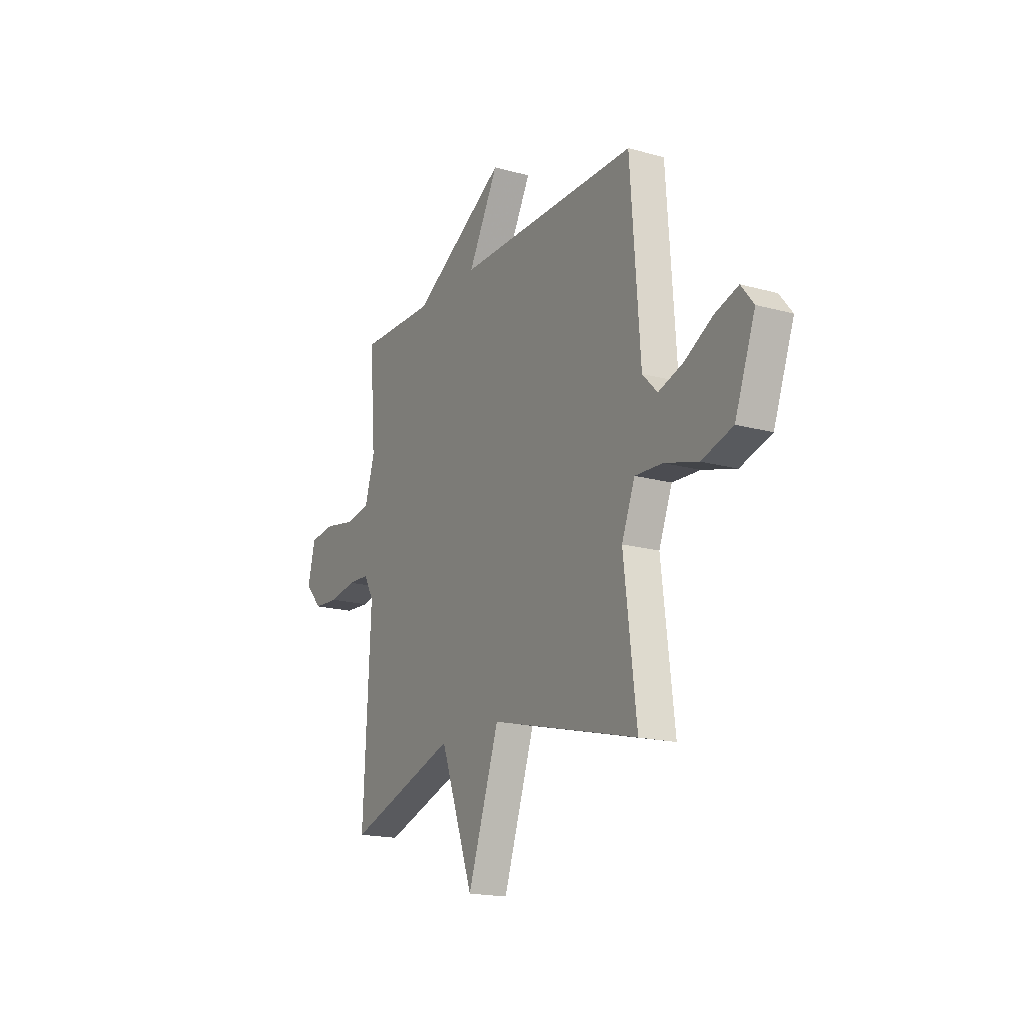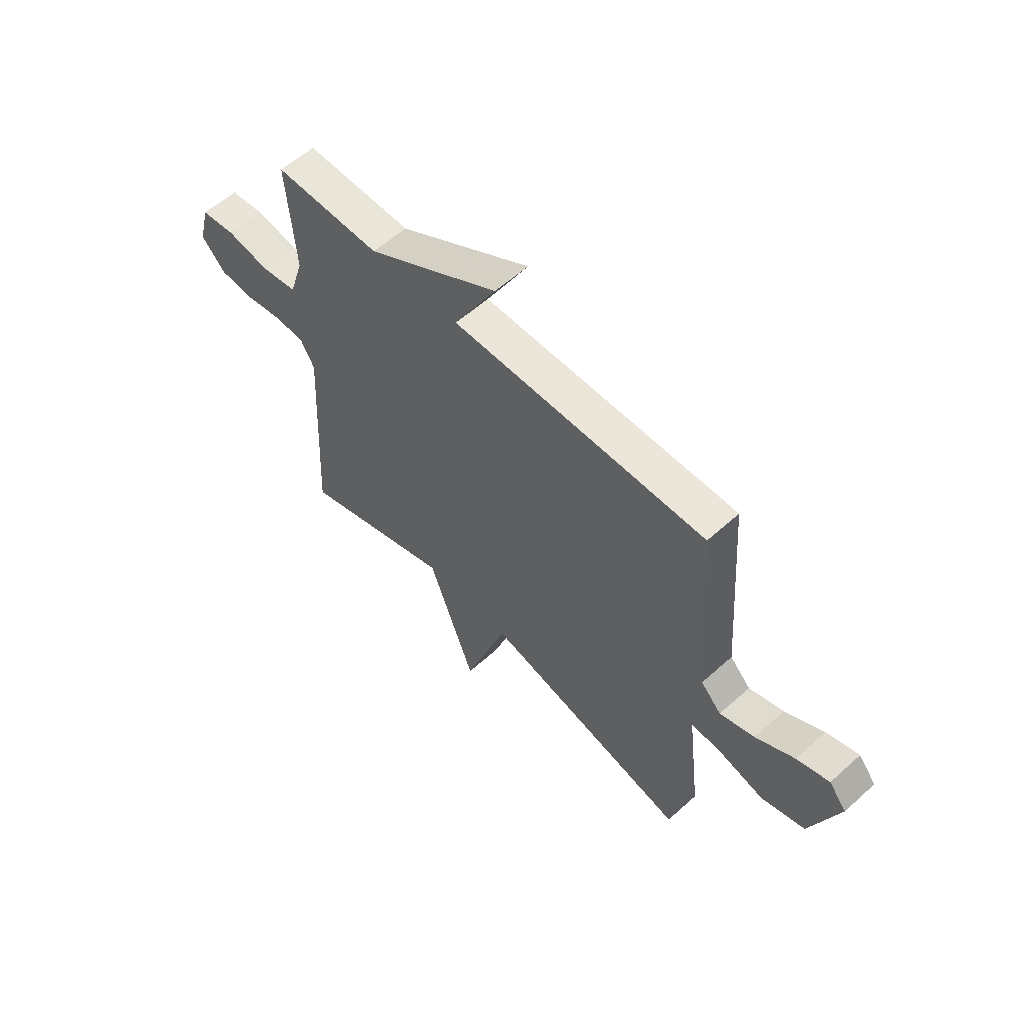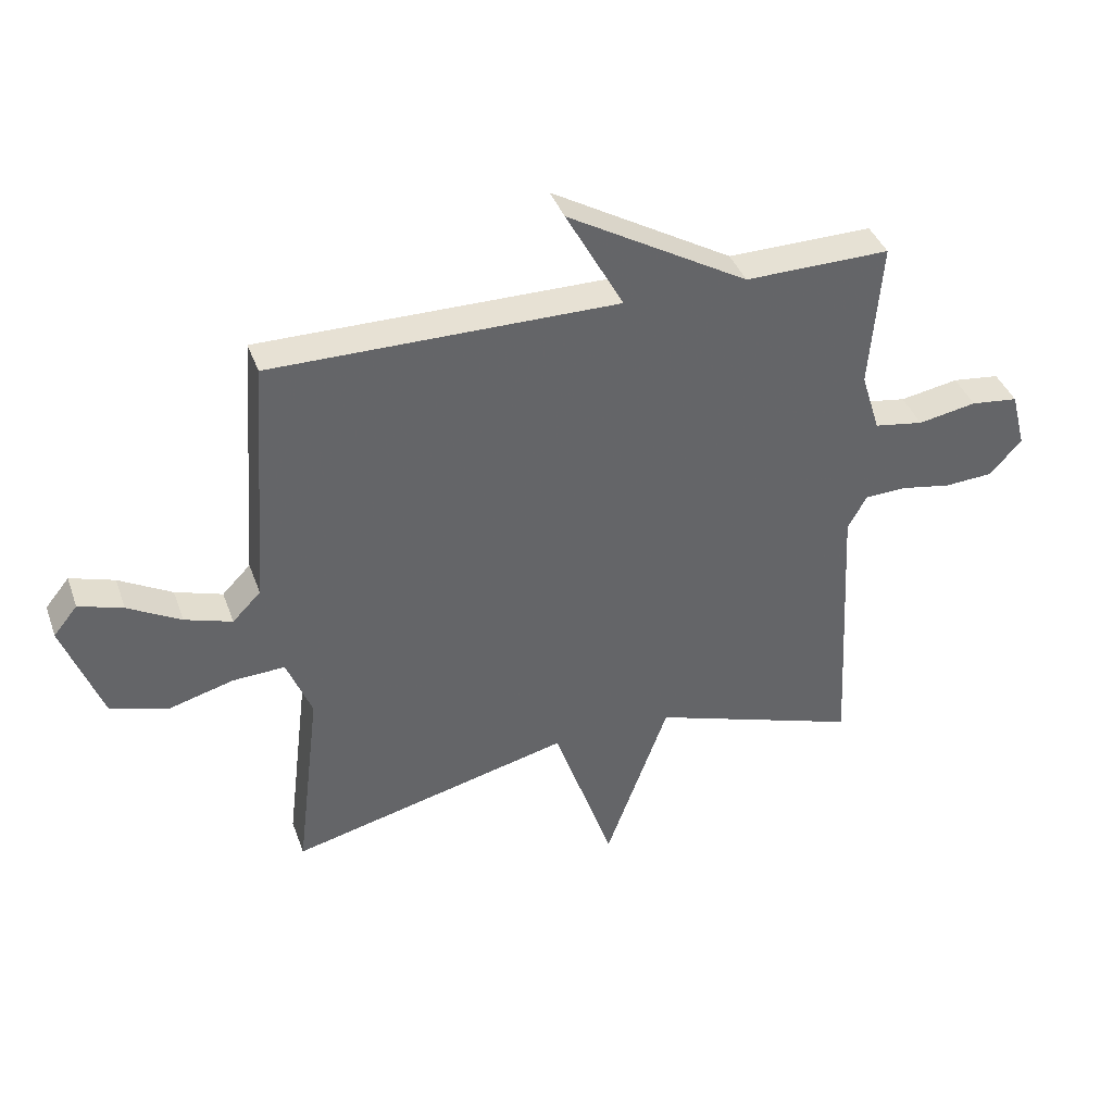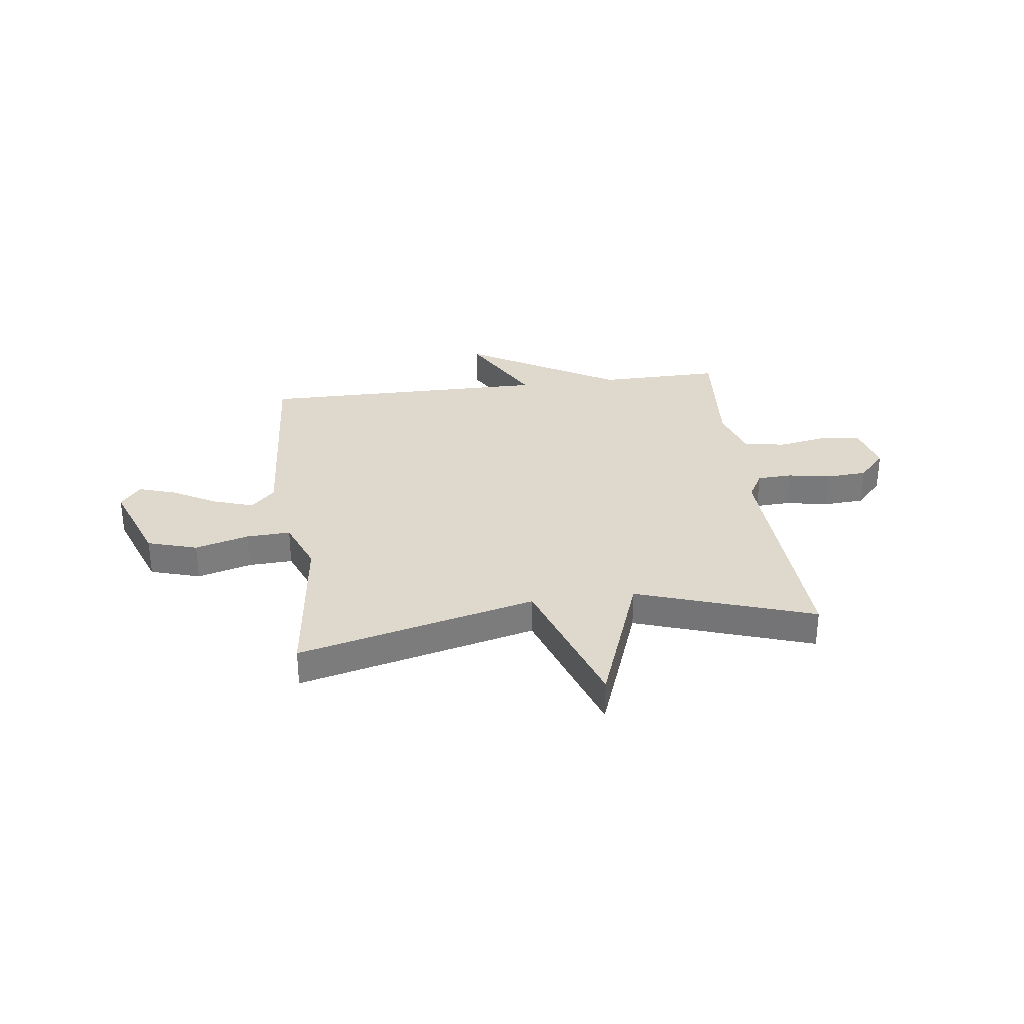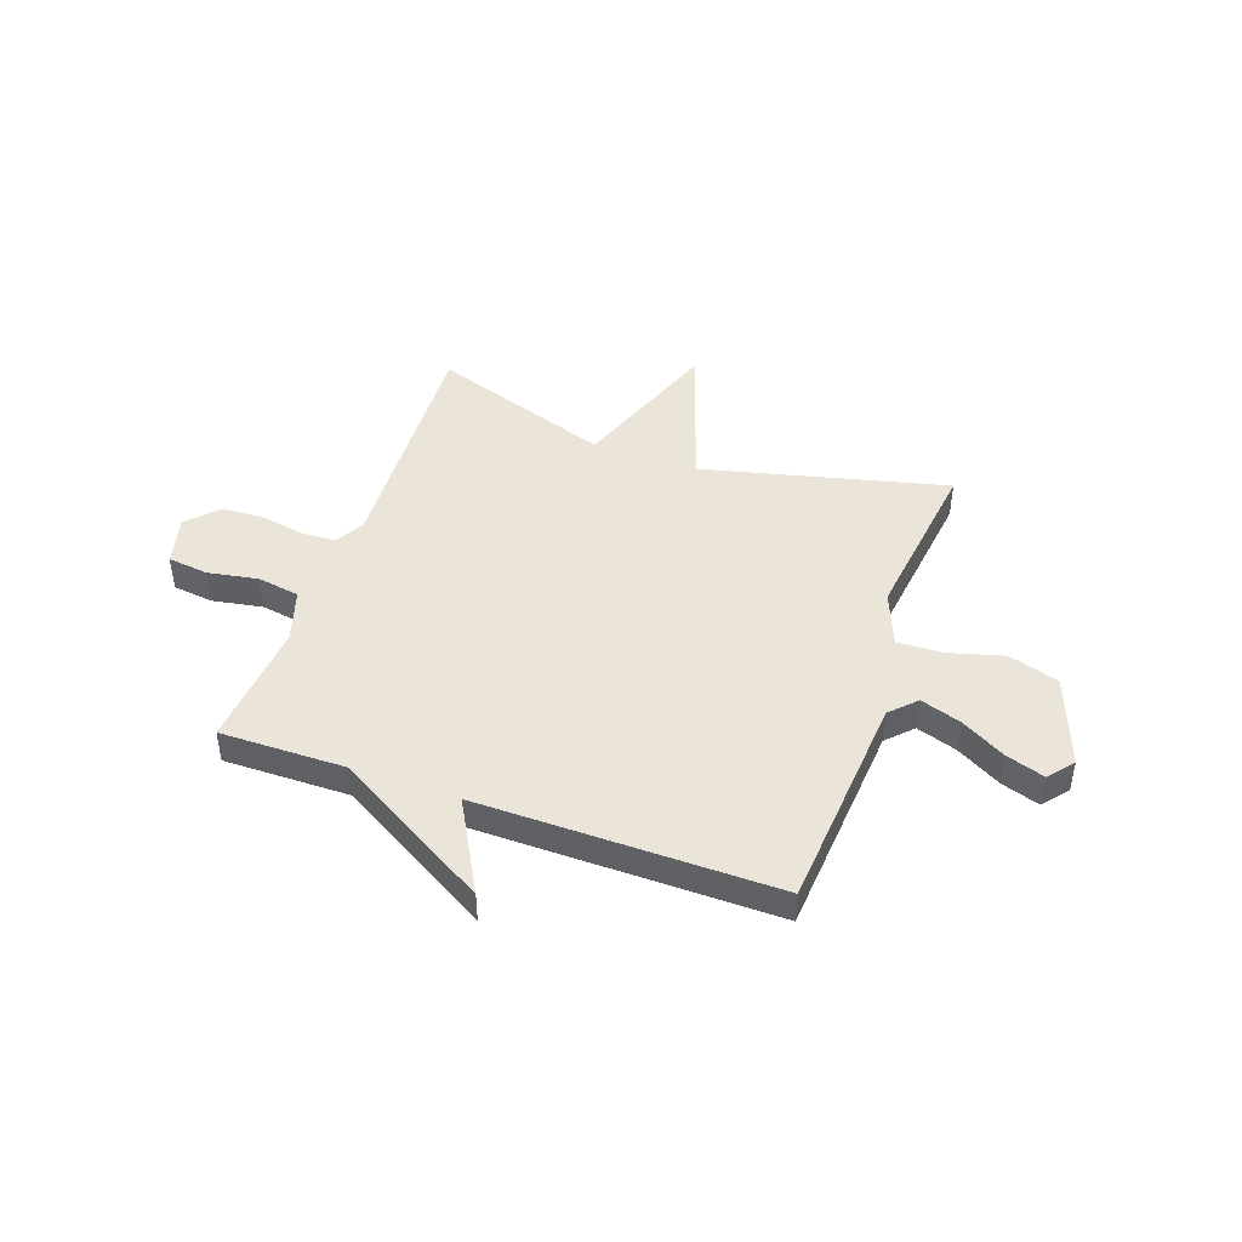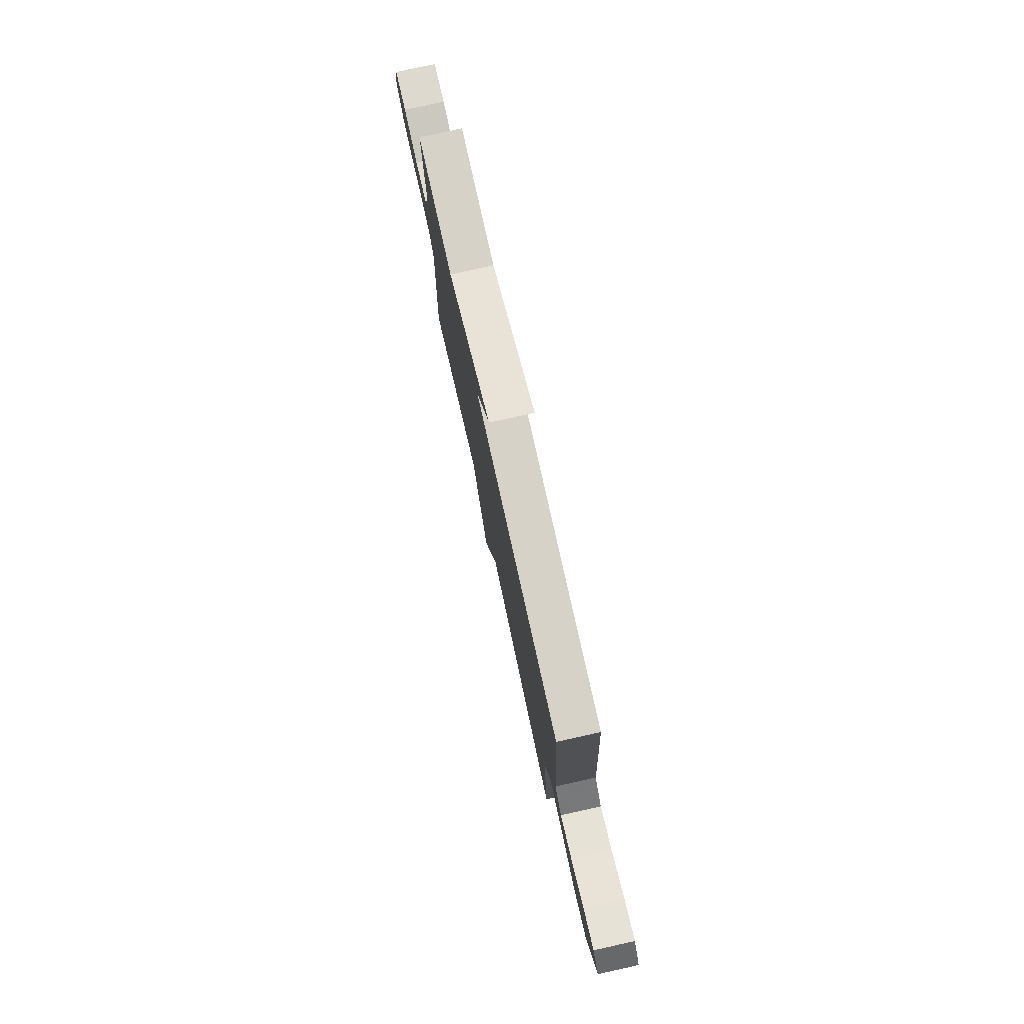
<metadata>
{"format":"obj","ext":"obj","renderer":"f3d","projection":"perspective","resolution":1024,"background":"white","views":[{"elev":-17.7,"azim":61.4,"up":"+Z"},{"elev":57.7,"azim":47.0,"up":"+Z"},{"elev":39.4,"azim":161.2,"up":"+Z"},{"elev":31.9,"azim":172.7,"up":"+Y"},{"elev":45.4,"azim":19.6,"up":"+Y"},{"elev":77.9,"azim":77.5,"up":"+Z"}]}
</metadata>
<code>
v -0.5 0.07 -0.5
v -0.476 0.07 -0.042
v -0.507 0.07 0.013
v -0.574 0.07 0.016
v -0.657 0.07 0.001
v -0.735 0.07 0.006
v -0.788 0.07 0.063
v -0.764 0.07 0.156
v -0.687 0.07 0.165
v -0.592 0.07 0.148
v -0.512 0.07 0.161
v -0.481 0.07 0.26
v -0.5 0.07 0.5
v -0.264 0.07 0.497
v 0.03 0.07 0.668
v -0.064 0.07 0.497
v 0.5 0.07 0.5
v 0.53 0.07 0.087
v 0.576 0.07 0.04
v 0.653 0.07 0.065
v 0.739 0.07 0.113
v 0.811 0.07 0.136
v 0.85 0.07 0.088
v 0.787 0.07 -0.081
v 0.691 0.07 -0.11
v 0.587 0.07 -0.081
v 0.502 0.07 -0.077
v 0.461 0.07 -0.18
v 0.5 0.07 -0.5
v 0.041 0.07 -0.386
v -0.056 0.07 -0.668
v -0.159 0.07 -0.386
v -0.5 0 -0.5
v -0.476 0 -0.042
v -0.507 0 0.013
v -0.574 0 0.016
v -0.657 0 0.001
v -0.735 0 0.006
v -0.788 0 0.063
v -0.764 0 0.156
v -0.687 0 0.165
v -0.592 0 0.148
v -0.512 0 0.161
v -0.481 0 0.26
v -0.5 0 0.5
v -0.264 0 0.497
v 0.03 0 0.668
v -0.064 0 0.497
v 0.5 0 0.5
v 0.53 0 0.087
v 0.576 0 0.04
v 0.653 0 0.065
v 0.739 0 0.113
v 0.811 0 0.136
v 0.85 0 0.088
v 0.787 0 -0.081
v 0.691 0 -0.11
v 0.587 0 -0.081
v 0.502 0 -0.077
v 0.461 0 -0.18
v 0.5 0 -0.5
v 0.041 0 -0.386
v -0.056 0 -0.668
v -0.159 0 -0.386
f 30 31 32
f 28 29 30
f 27 28 30 32
f 24 25 26
f 23 24 26
f 22 23 26
f 21 22 26
f 20 21 26
f 19 20 26 27
f 32 1 2
f 27 32 2
f 19 27 2
f 18 19 2
f 14 15 16
f 12 13 14
f 11 12 14 16
f 8 9 10
f 7 8 10
f 6 7 10
f 5 6 10
f 4 5 10
f 3 4 10 11
f 16 17 18
f 11 16 18
f 3 11 18
f 2 3 18
f 64 63 62
f 62 61 60
f 64 62 60 59
f 58 57 56
f 58 56 55
f 58 55 54
f 58 54 53
f 58 53 52
f 59 58 52 51
f 34 33 64
f 34 64 59
f 34 59 51
f 34 51 50
f 48 47 46
f 46 45 44
f 48 46 44 43
f 42 41 40
f 42 40 39
f 42 39 38
f 42 38 37
f 42 37 36
f 43 42 36 35
f 50 49 48
f 50 48 43
f 50 43 35
f 50 35 34
f 1 33 34 2
f 2 34 35 3
f 3 35 36 4
f 4 36 37 5
f 5 37 38 6
f 6 38 39 7
f 7 39 40 8
f 8 40 41 9
f 9 41 42 10
f 10 42 43 11
f 11 43 44 12
f 12 44 45 13
f 13 45 46 14
f 14 46 47 15
f 15 47 48 16
f 16 48 49 17
f 17 49 50 18
f 18 50 51 19
f 19 51 52 20
f 20 52 53 21
f 21 53 54 22
f 22 54 55 23
f 23 55 56 24
f 24 56 57 25
f 25 57 58 26
f 26 58 59 27
f 27 59 60 28
f 28 60 61 29
f 29 61 62 30
f 30 62 63 31
f 31 63 64 32
f 32 64 33 1

</code>
